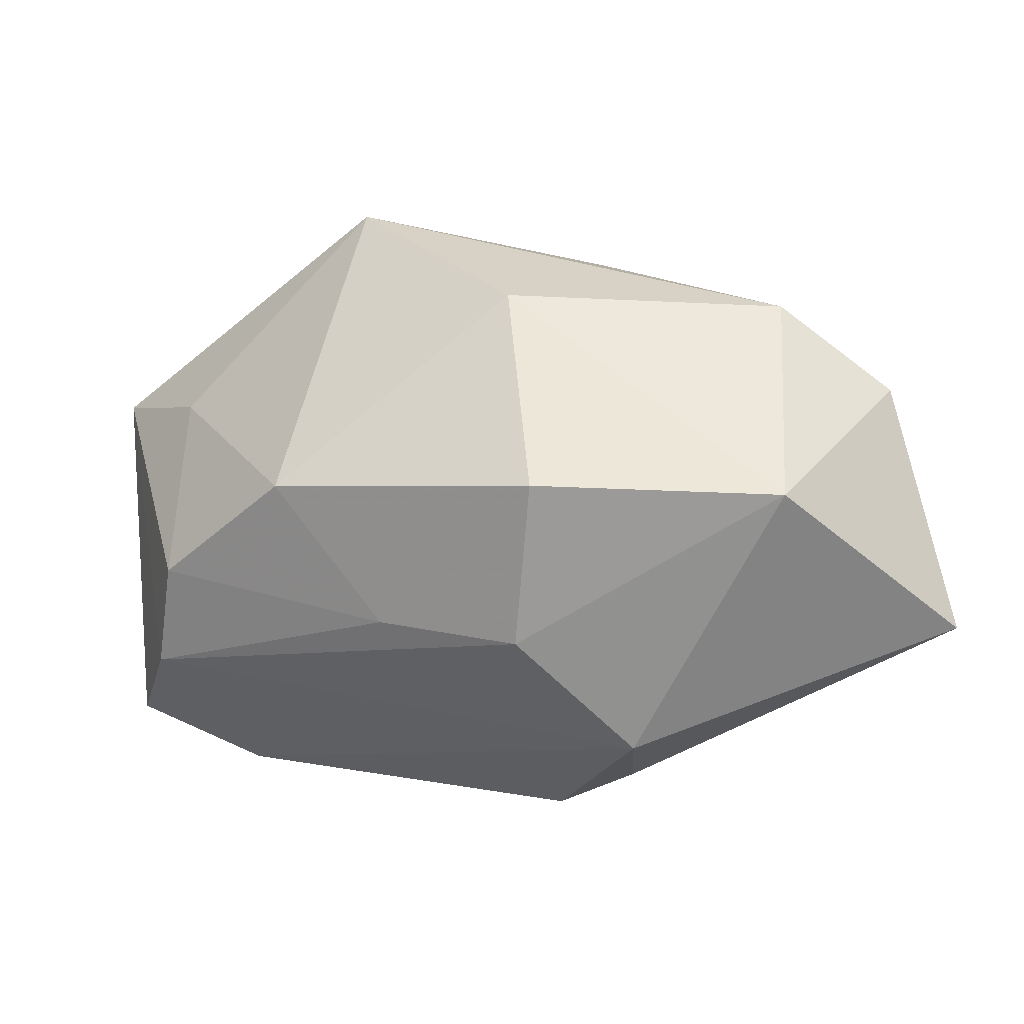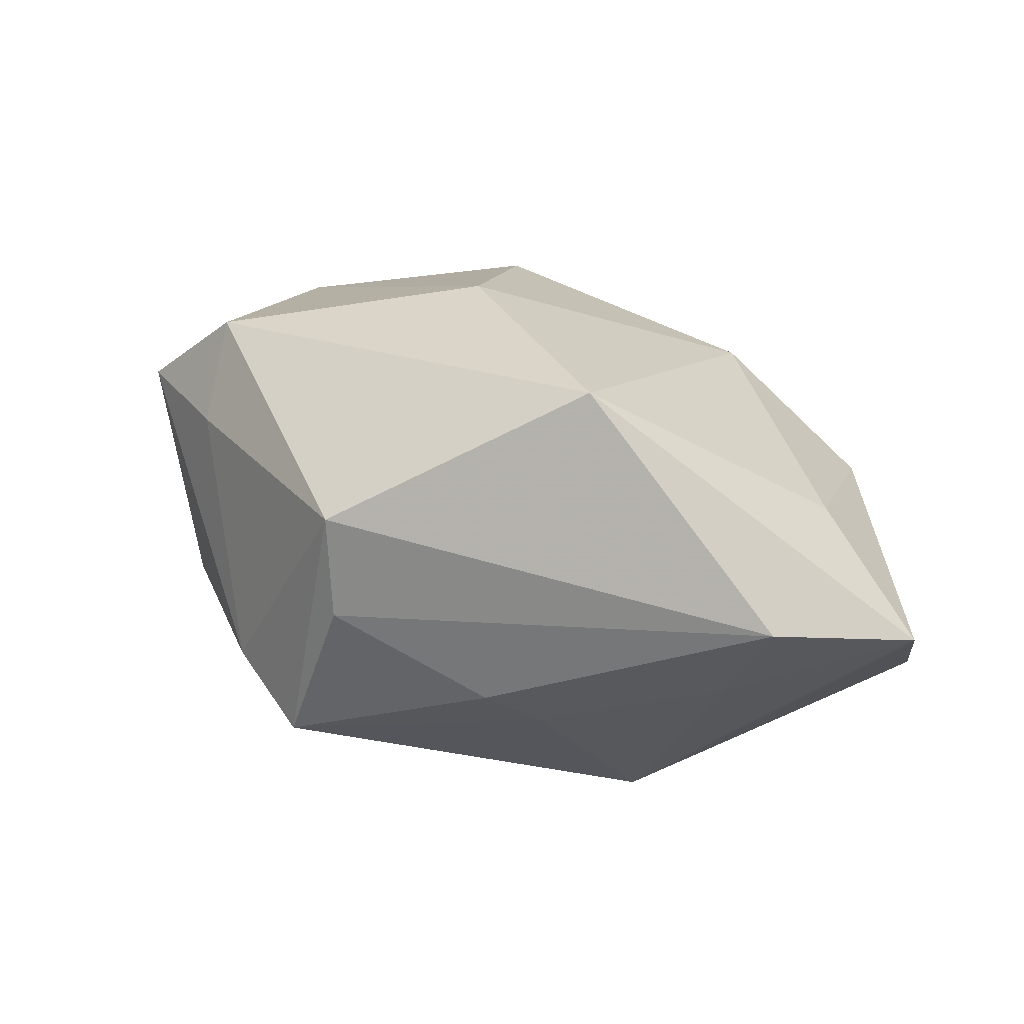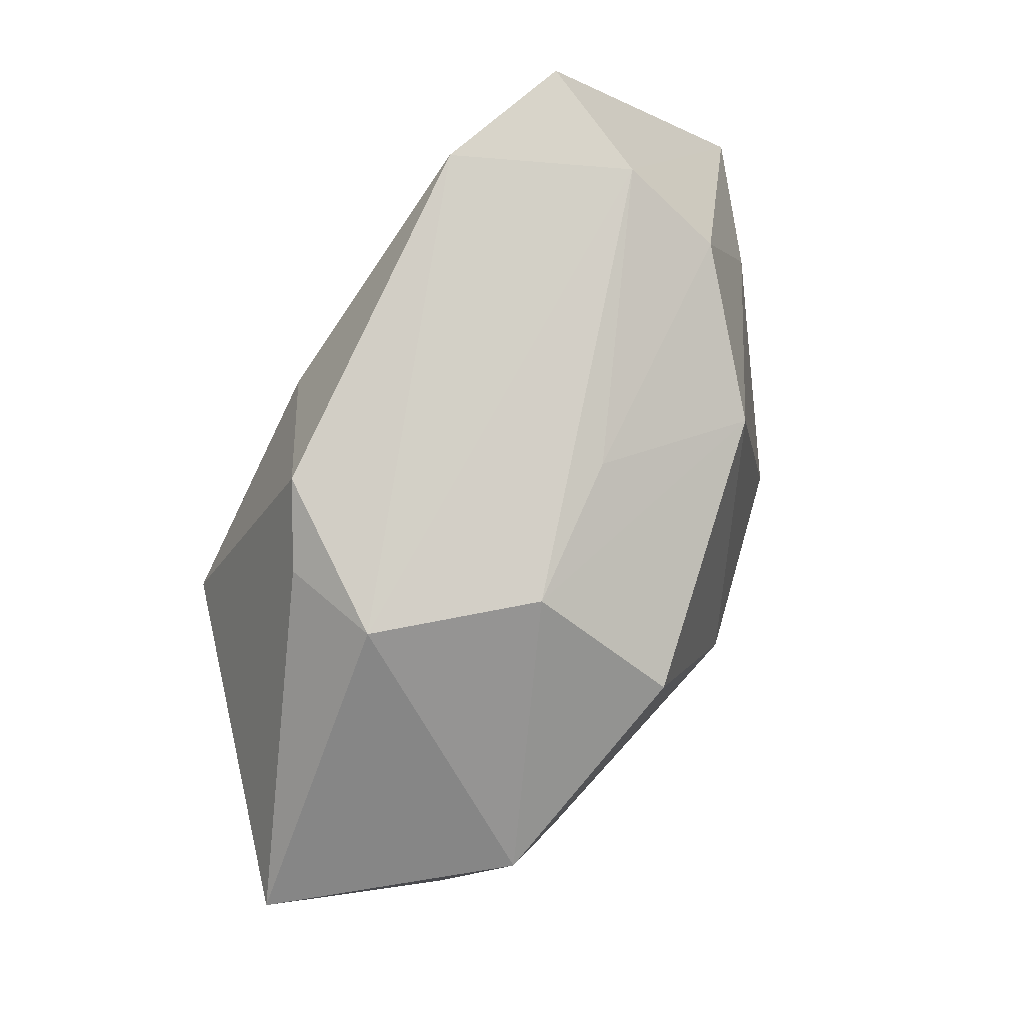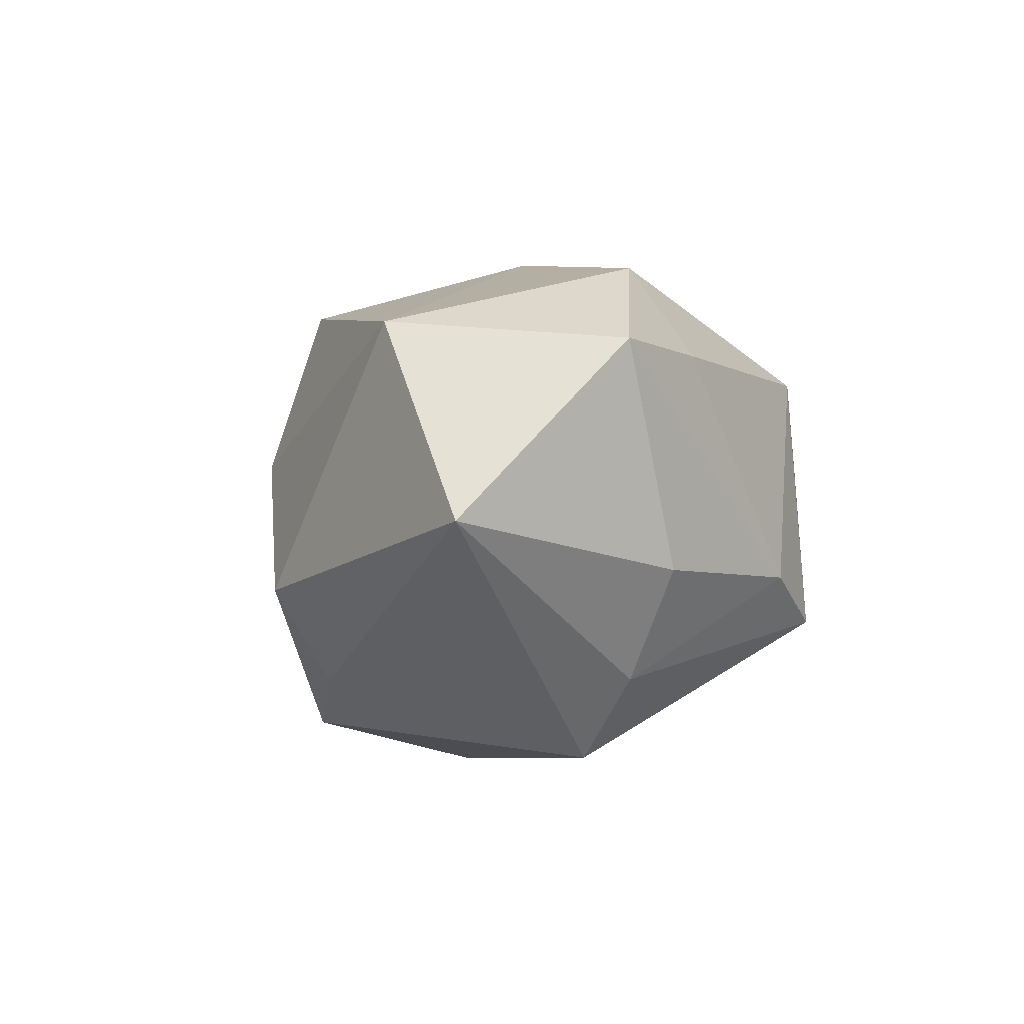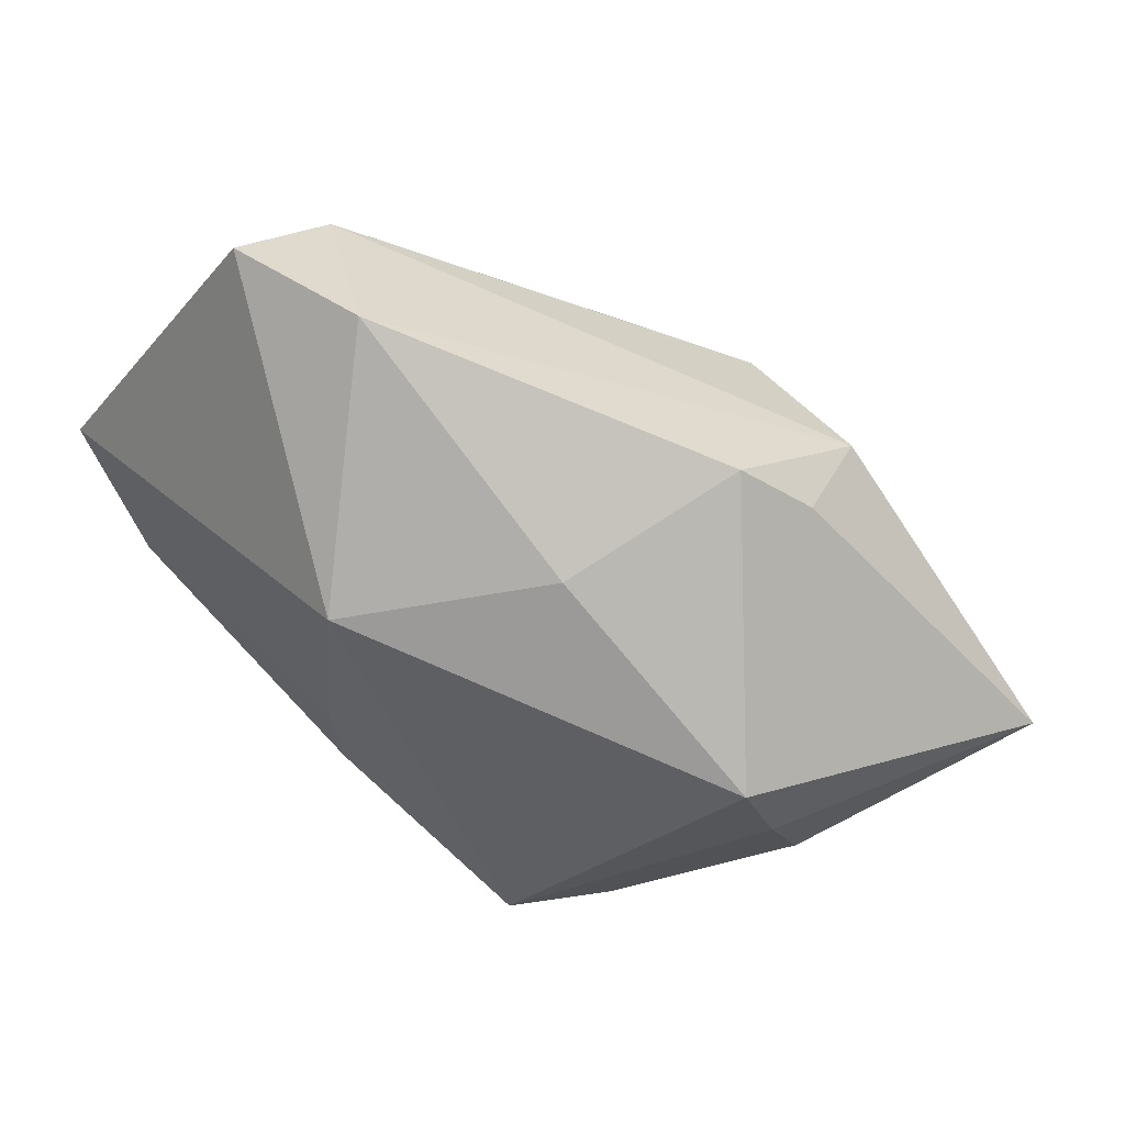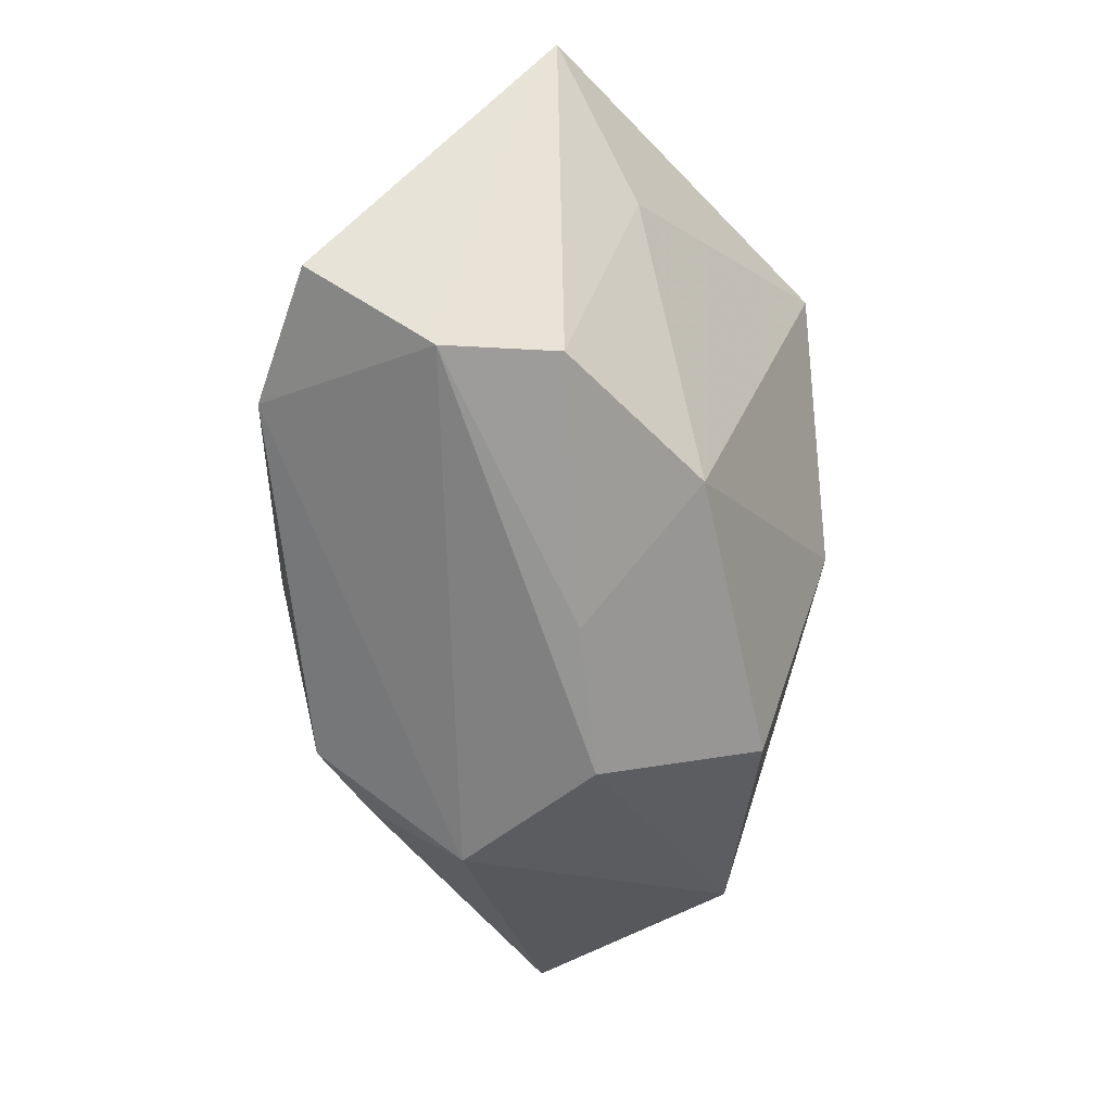
<metadata>
{"format":"obj","ext":"obj","renderer":"f3d","projection":"perspective","resolution":1024,"background":"white","views":[{"elev":-54.1,"azim":8.4,"up":"+Y"},{"elev":30.7,"azim":-167.5,"up":"+Z"},{"elev":-76.5,"azim":-116.3,"up":"+Y"},{"elev":-6.6,"azim":71.3,"up":"+Z"},{"elev":-75.0,"azim":-42.0,"up":"+Z"},{"elev":-42.8,"azim":-83.8,"up":"+Y"}]}
</metadata>
<code>
v -0.02304 -0.0145 0.01742
v -0.03334 0.02943 0.00827
v 0.01074 -0.02533 -0.01953
v -0.003676 -0.005305 -0.02779
v 0.03026 -0.02483 0.01582
v -0.01353 -0.02353 0.004533
v 0.003882 -0.0009716 0.02926
v 0.03357 0.007521 0.01361
v -0.04693 -0.006726 -0.01726
v 0.004888 -0.02529 0.02105
v 0.04376 -0.003789 0.01295
v 0.03297 0.0006104 0.02259
v 0.01325 0.02823 0.01511
v 0.01247 0.02943 0.004231
v -0.003808 0.02943 -0.003842
v 0.002154 -0.02392 -0.02383
v -0.02817 0.02406 -0.002916
v 0.01159 -0.03158 -0.01005
v 0.03727 0.003445 -0.009024
v -0.03658 0.01093 0.01285
v 0.001015 -0.02986 0.004593
v 0.01842 0.02756 -0.01263
v 0.02645 0.02056 -0.008461
v -0.03807 -0.01128 0.005674
v 0.03061 0.001362 -0.01975
v 0.02378 -0.001141 -0.02771
v -0.008758 0.0254 -0.008786
v -0.01284 0.02144 0.02926
v -0.04718 0.0236 0.005975
v -0.03414 -0.01085 -0.02358
v -0.01735 0.01289 -0.02536
v -0.04149 -0.01284 -0.005598
v 0.04739 -0.02256 -0.006073
f 18 33 5
f 7 5 12
f 3 33 18
f 33 3 26
f 31 22 26
f 26 4 31
f 10 5 7
f 11 5 33
f 11 12 5
f 31 4 30
f 18 32 30
f 33 26 25
f 25 26 22
f 18 5 21
f 5 10 21
f 21 32 18
f 21 6 32
f 1 10 7
f 1 21 10
f 6 21 1
f 22 13 23
f 23 25 22
f 12 11 8
f 8 13 12
f 11 23 8
f 8 23 13
f 16 30 4
f 4 26 16
f 16 26 3
f 16 3 18
f 18 30 16
f 14 13 22
f 22 15 14
f 28 1 7
f 7 12 28
f 12 13 28
f 13 14 2
f 2 14 15
f 2 28 13
f 29 28 2
f 24 29 32
f 32 6 24
f 6 1 24
f 9 30 32
f 32 29 9
f 31 30 9
f 9 29 31
f 33 25 19
f 25 23 19
f 19 11 33
f 19 23 11
f 1 28 20
f 20 28 29
f 20 24 1
f 29 24 20
f 27 2 15
f 27 22 31
f 27 15 22
f 31 29 17
f 29 2 17
f 17 27 31
f 2 27 17

</code>
